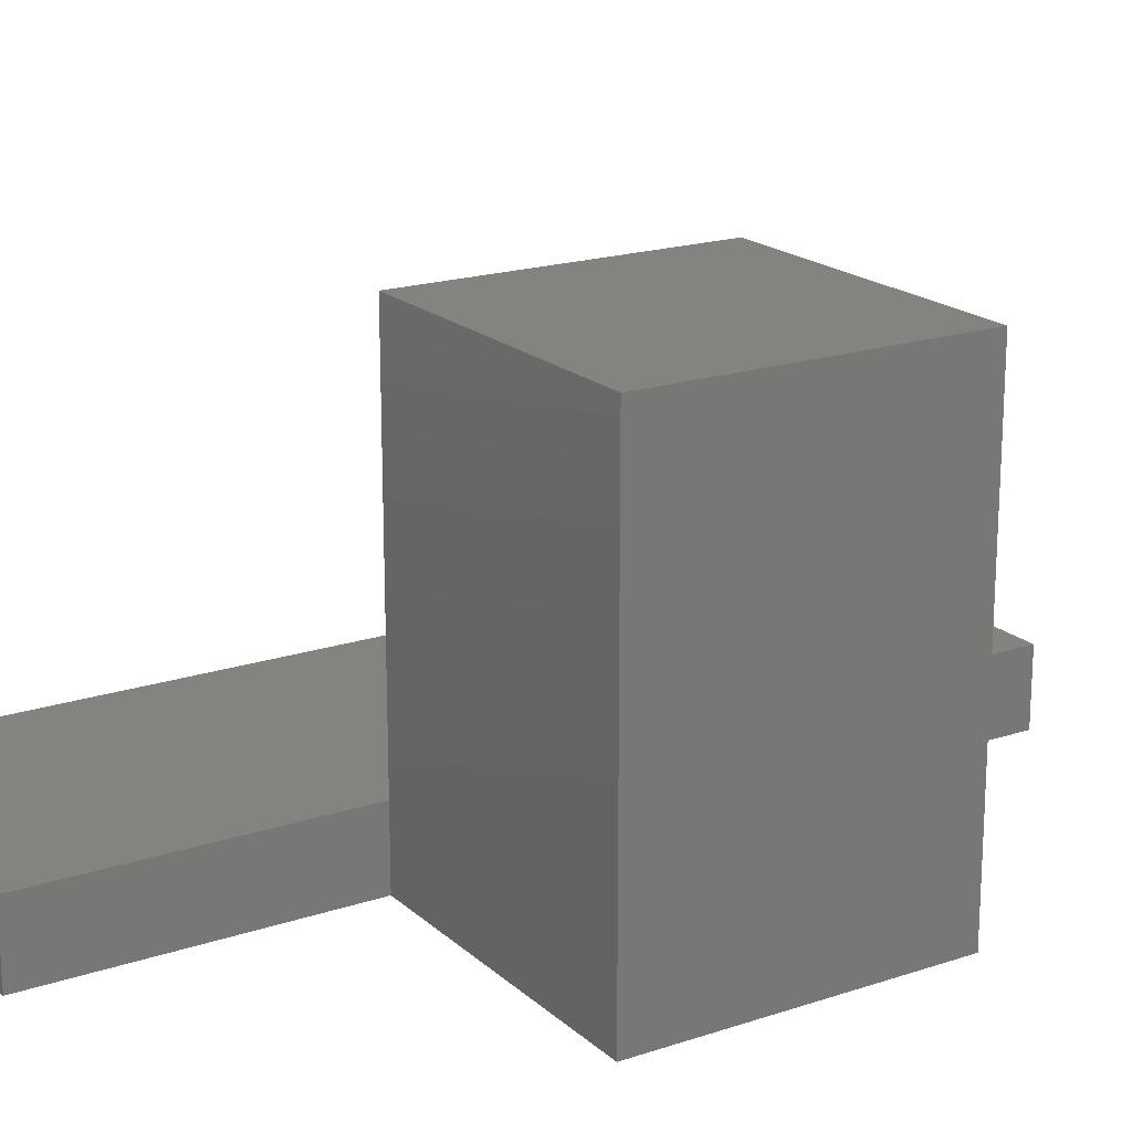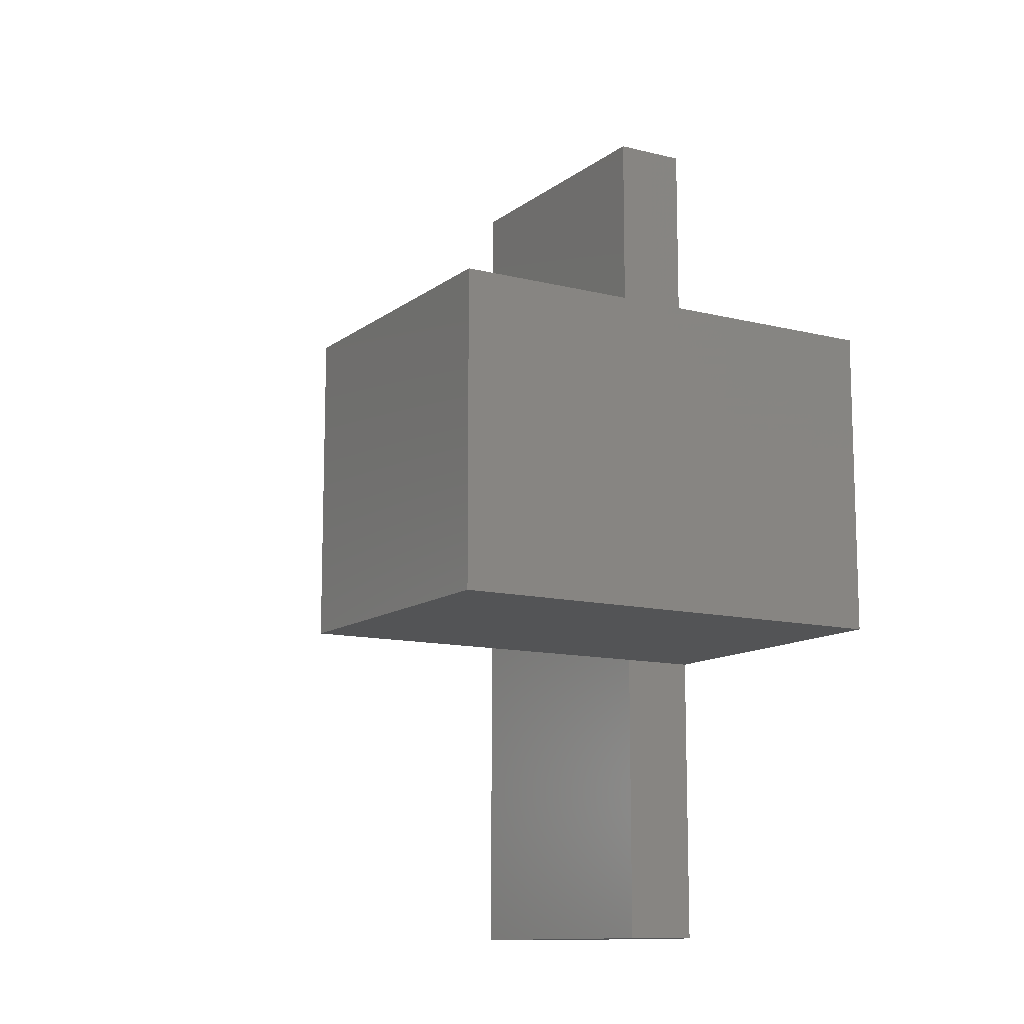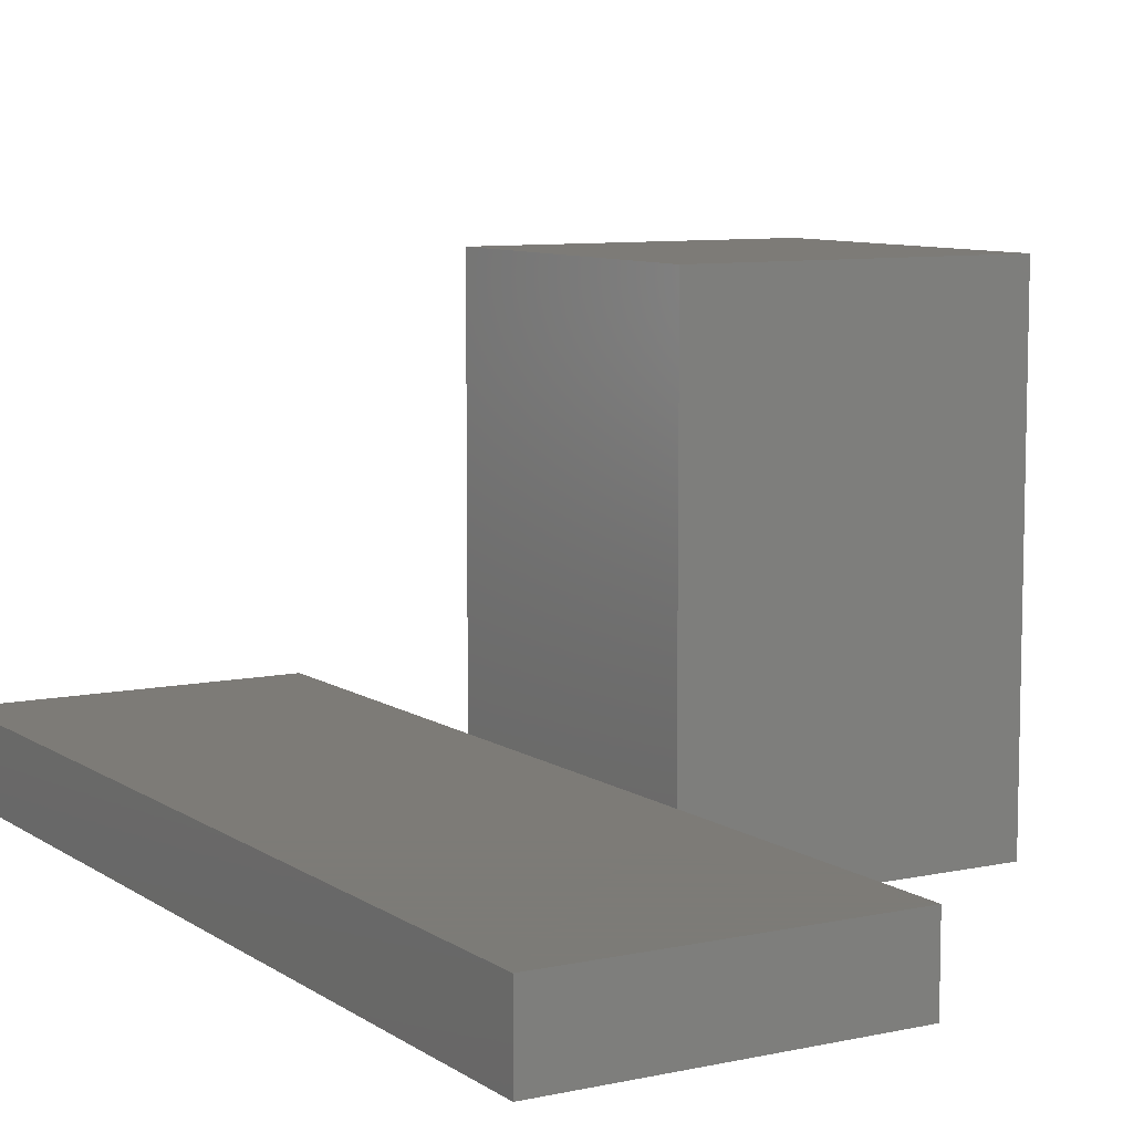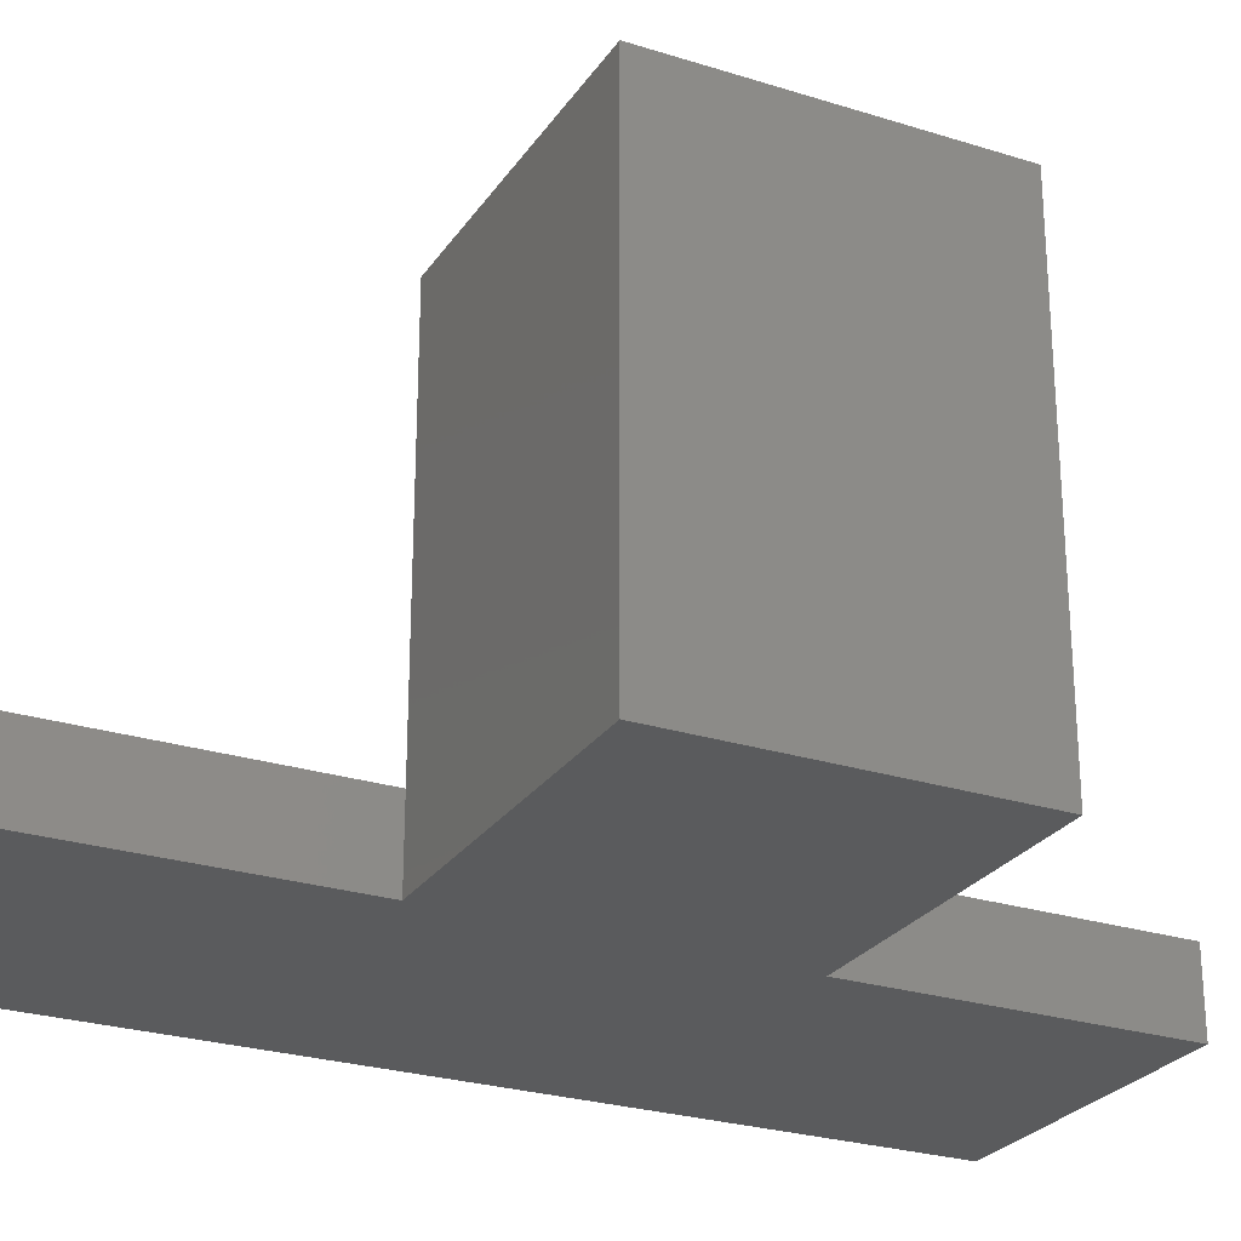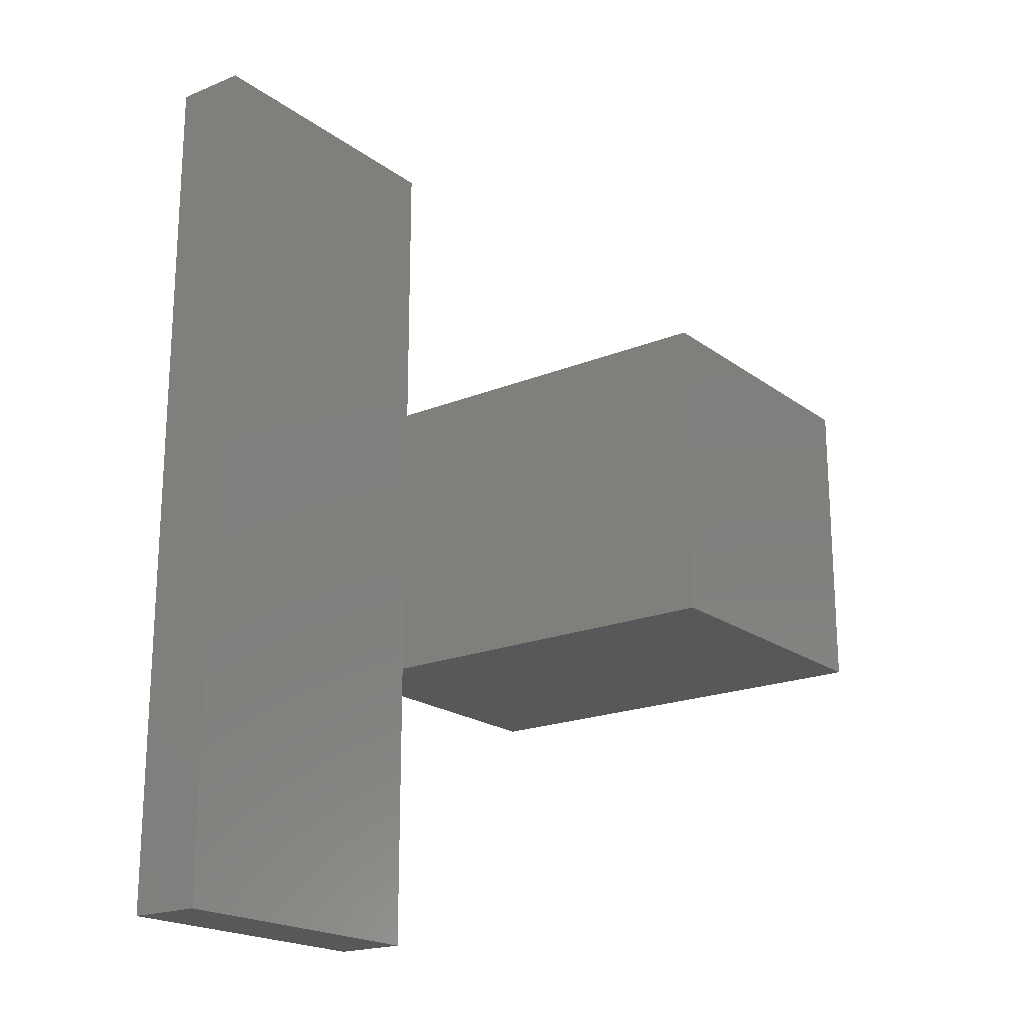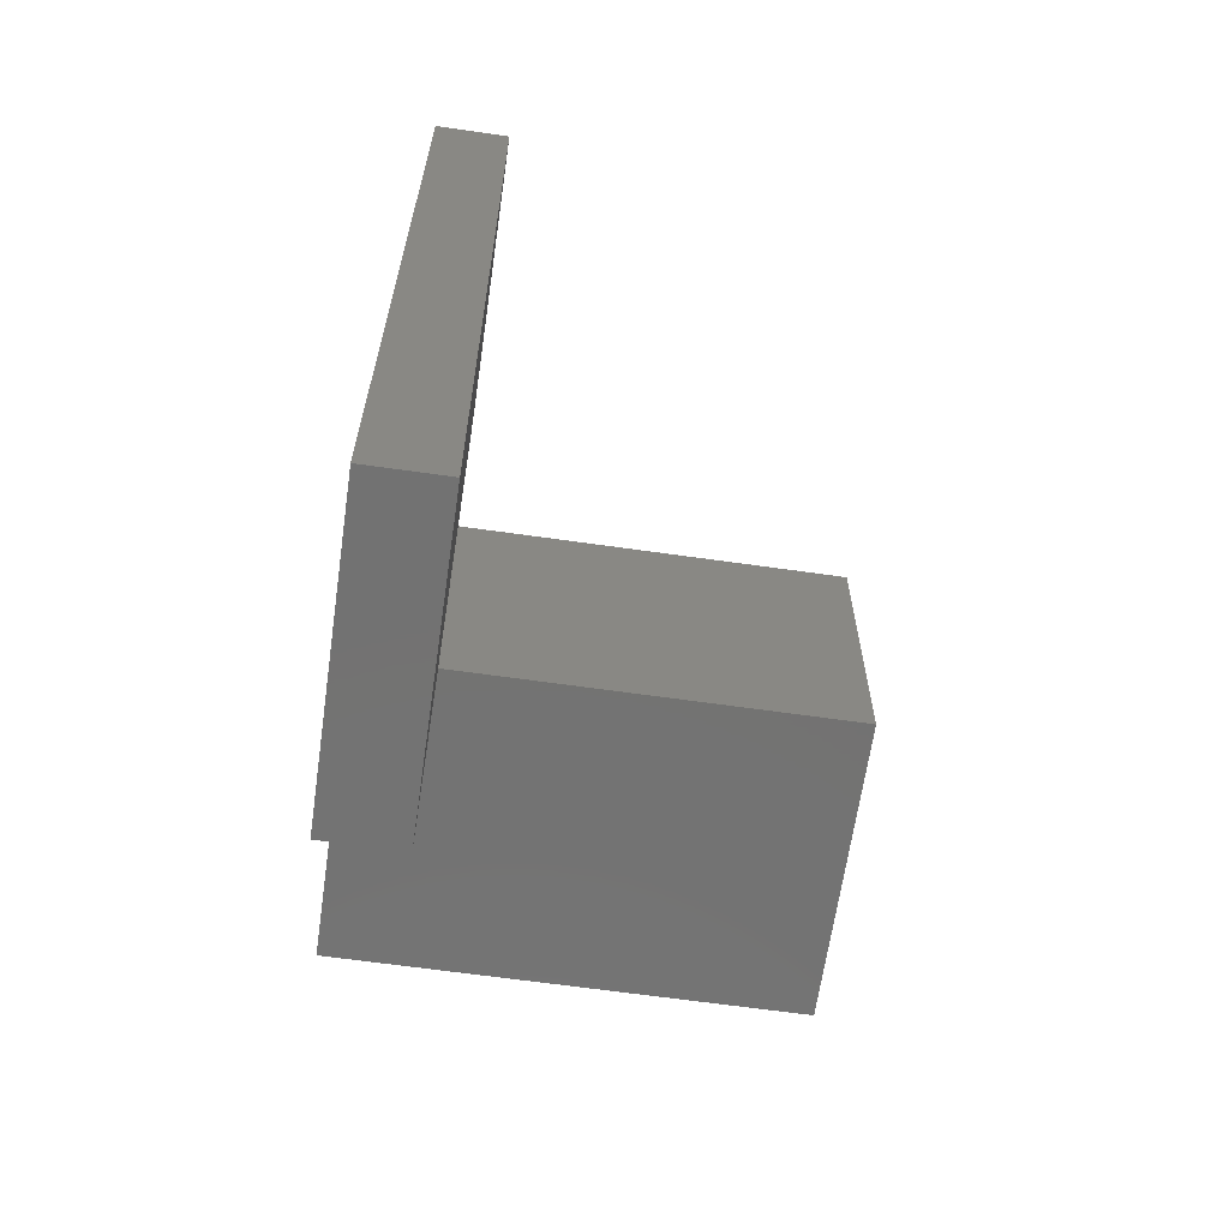
<metadata>
{"format":"stl","ext":"stl","renderer":"f3d","projection":"perspective","resolution":1024,"background":"white","views":[{"elev":19.0,"azim":-122.2,"up":"+Y"},{"elev":-12.0,"azim":-120.8,"up":"+Z"},{"elev":8.5,"azim":149.5,"up":"+Y"},{"elev":-26.2,"azim":-116.5,"up":"+Y"},{"elev":-19.9,"azim":127.0,"up":"+Z"},{"elev":-64.5,"azim":81.8,"up":"+Z"}]}
</metadata>
<code>
# stl→obj: 18 verts, 32 faces
v 8 12 0
v 8 12 8
v 8 2 8
v 8 2 0
v 0 12 0
v 0 12 8
v 0 0 0
v 0 0 8
v 8 0 0
v 8 0 8
v 8 0 16
v 8 2 16
v 16 0 16
v 16 2 16
v 8 0 -8
v 16 8.674e-16 -8
v 16 2 -8
v 8 2 -8
f 1 2 3
f 3 4 1
f 5 6 2
f 2 1 5
f 7 8 6
f 6 5 7
f 4 9 7
f 4 7 5
f 5 1 4
f 3 2 6
f 6 8 3
f 8 10 3
f 10 11 12
f 12 3 10
f 11 13 14
f 14 12 11
f 9 15 16
f 13 11 10
f 10 8 7
f 7 9 10
f 10 9 13
f 16 13 9
f 17 18 4
f 14 17 4
f 4 3 14
f 3 12 14
f 16 17 14
f 14 13 16
f 4 18 15
f 15 9 4
f 16 15 18
f 18 17 16

</code>
